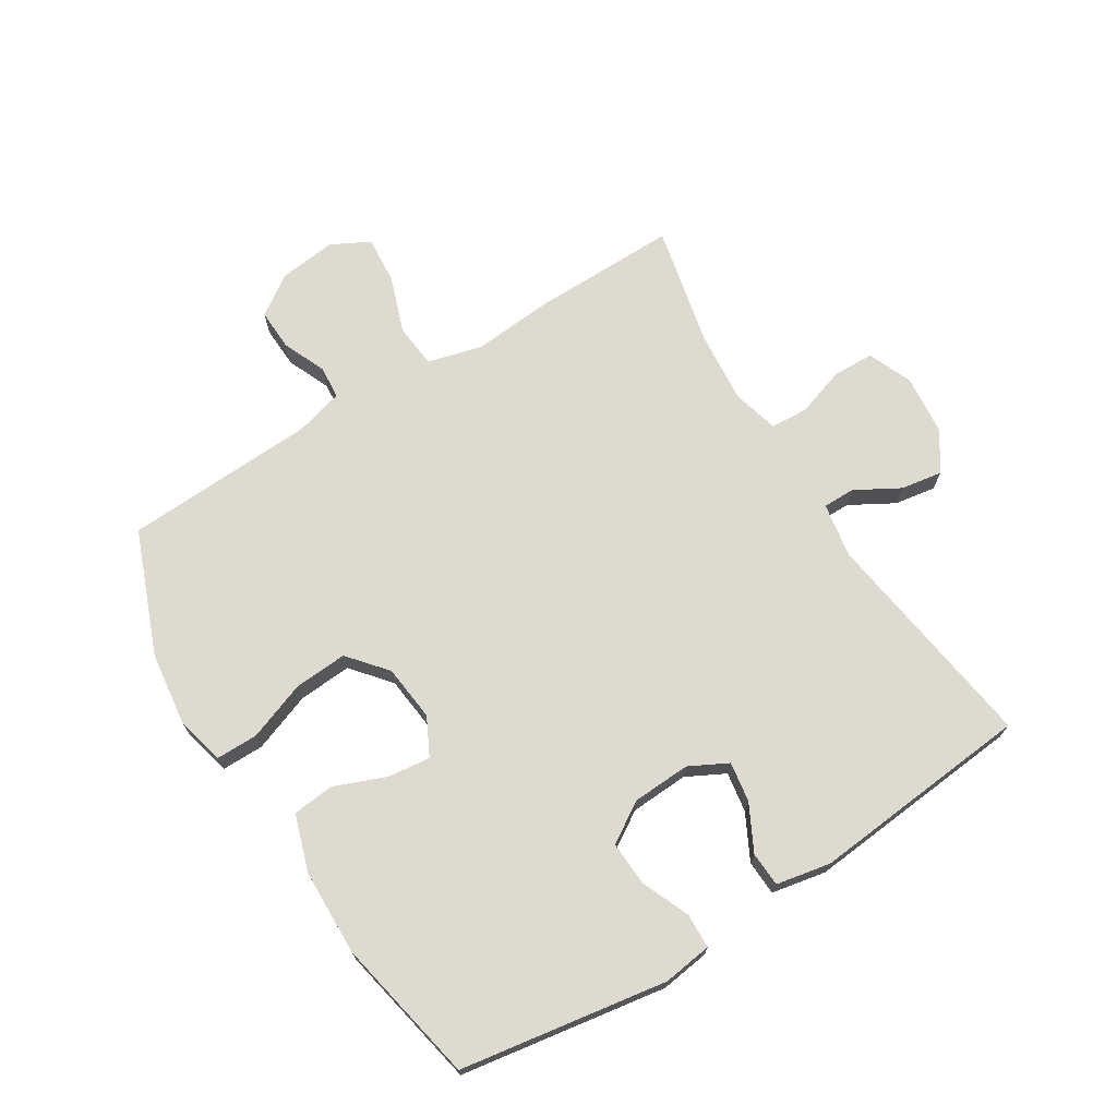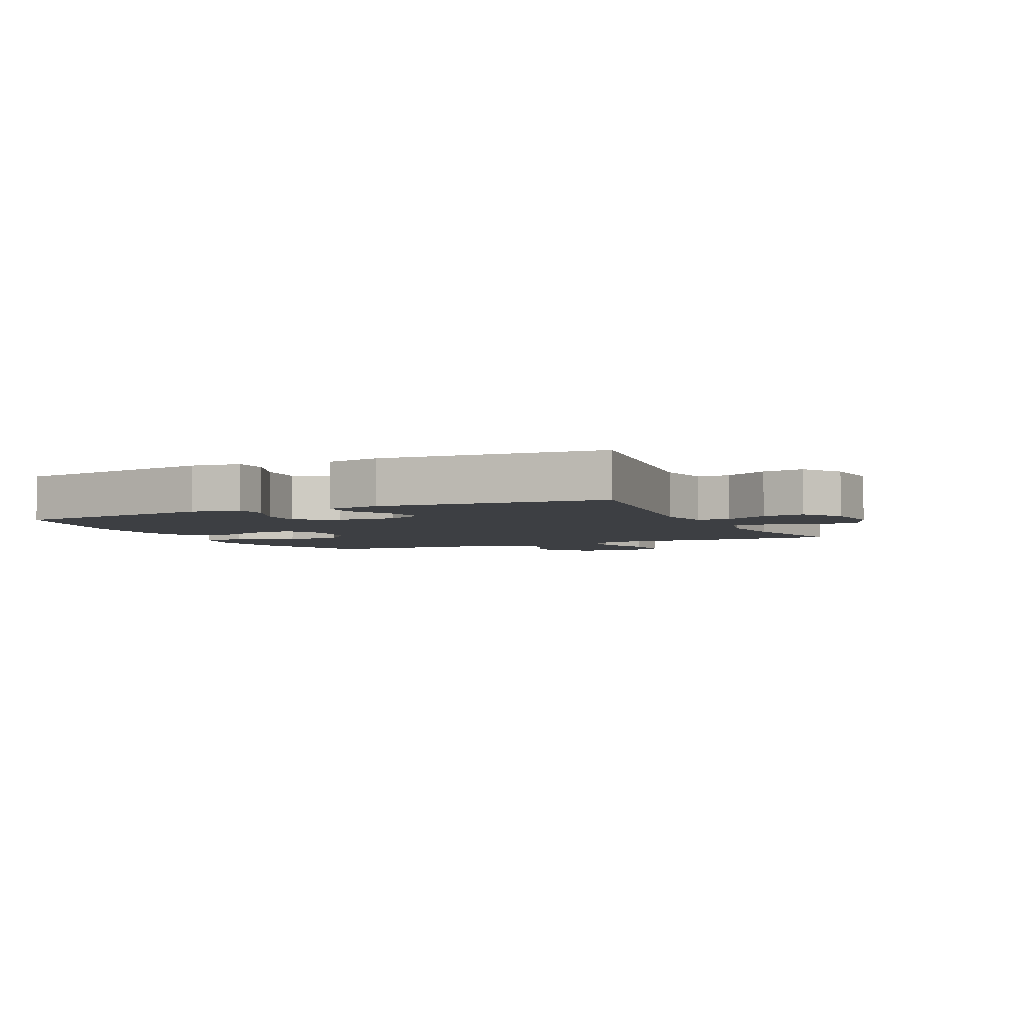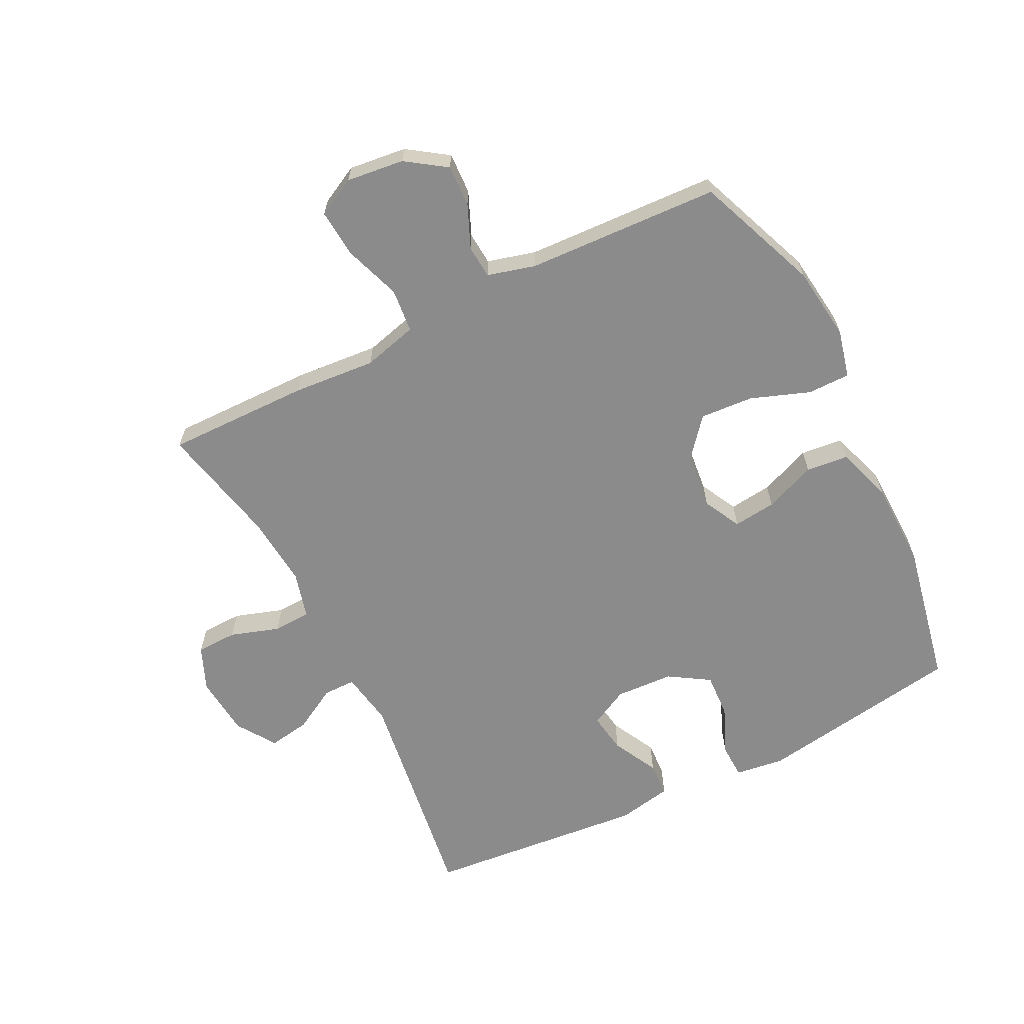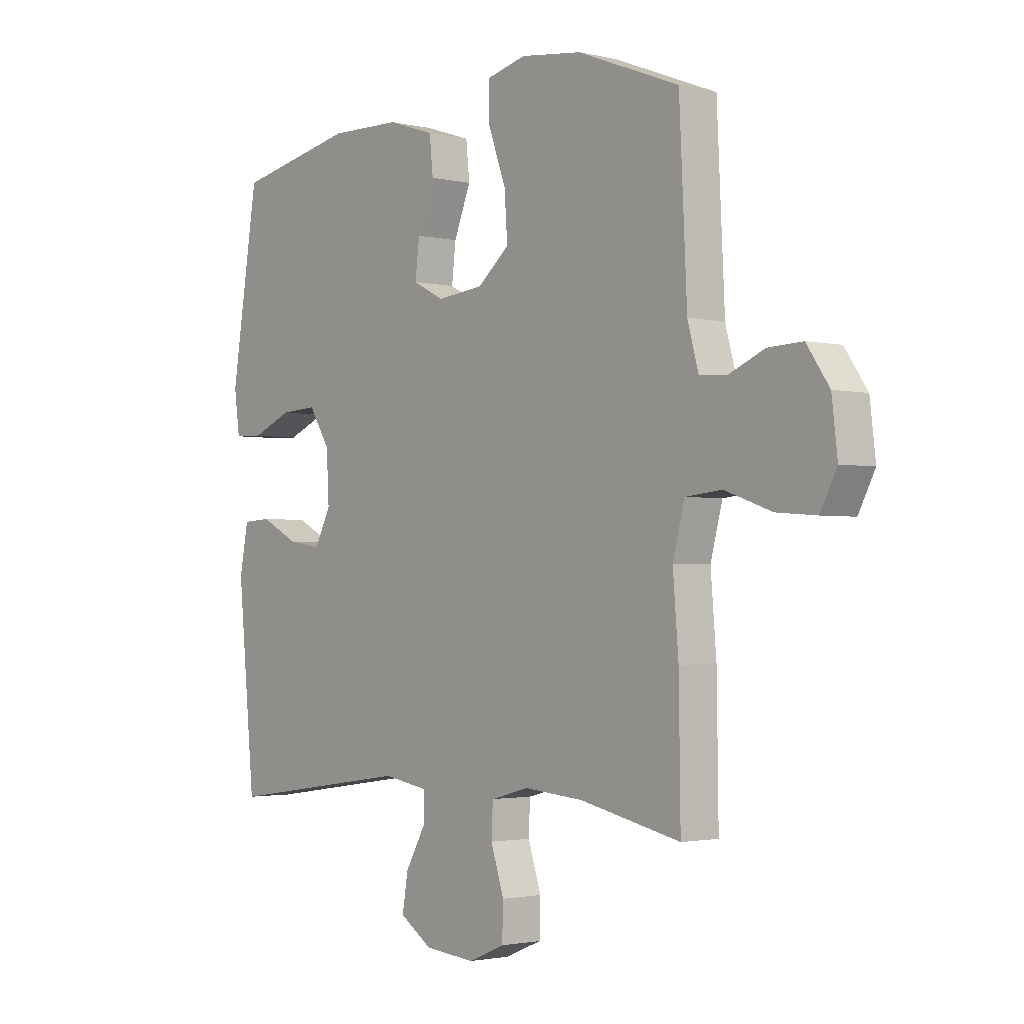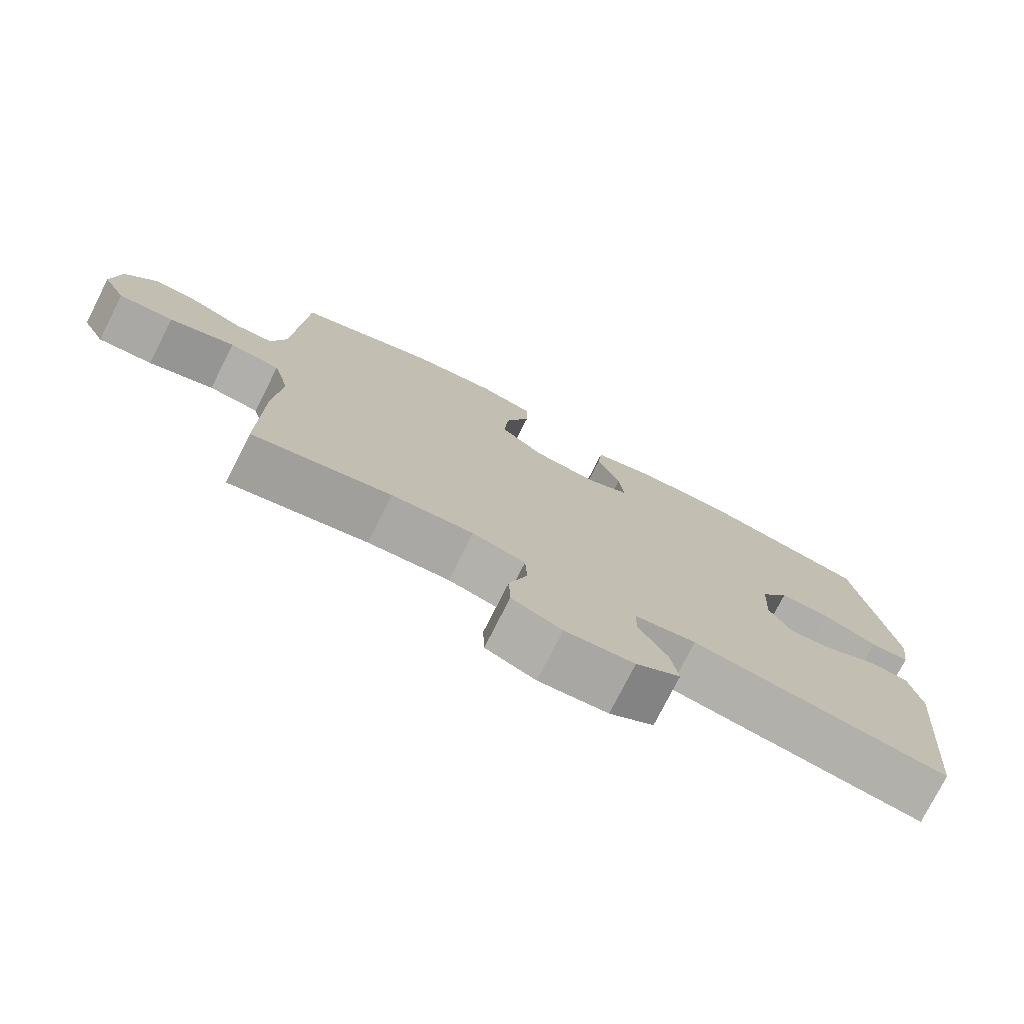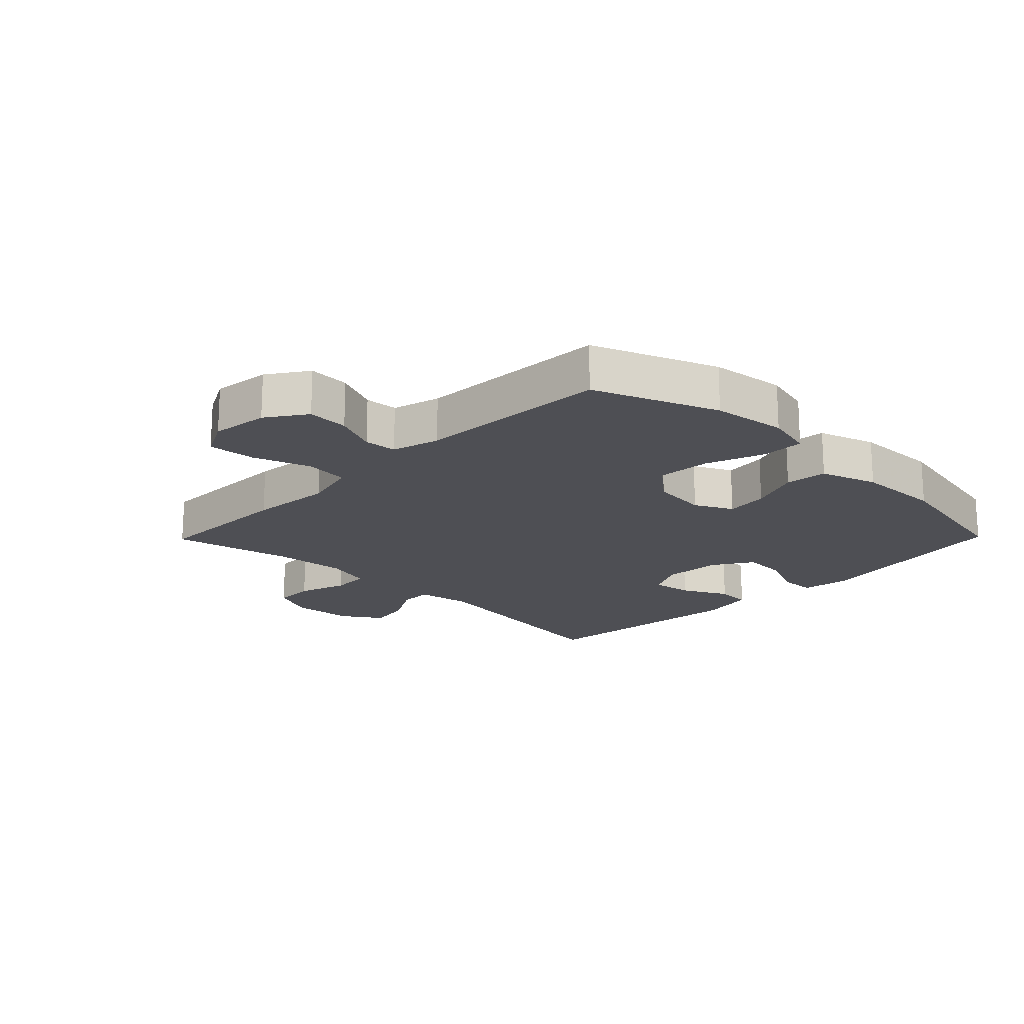
<metadata>
{"format":"obj","ext":"obj","renderer":"f3d","projection":"perspective","resolution":1024,"background":"white","views":[{"elev":71.0,"azim":58.2,"up":"+Y"},{"elev":-4.0,"azim":115.3,"up":"+Y"},{"elev":-64.0,"azim":-63.3,"up":"+Y"},{"elev":-2.1,"azim":-130.0,"up":"+Z"},{"elev":-76.7,"azim":-26.9,"up":"+Z"},{"elev":-18.4,"azim":-44.4,"up":"+Y"}]}
</metadata>
<code>
v 0.5 0.07 -0.5
v 0.135 0.07 -0.447
v 0.047 0.07 -0.462
v 0.047 0.07 -0.514
v 0.087 0.07 -0.585
v 0.098 0.07 -0.652
v 0.035 0.07 -0.694
v -0.063 0.07 -0.703
v -0.134 0.07 -0.673
v -0.136 0.07 -0.607
v -0.11 0.07 -0.528
v -0.113 0.07 -0.467
v -0.188 0.07 -0.447
v -0.304 0.07 -0.457
v -0.5 0.07 -0.5
v -0.497 0.07 -0.269
v -0.486 0.07 -0.135
v -0.509 0.07 -0.047
v -0.58 0.07 -0.04
v -0.672 0.07 -0.072
v -0.749 0.07 -0.078
v -0.781 0.07 -0.016
v -0.77 0.07 0.077
v -0.726 0.07 0.141
v -0.659 0.07 0.138
v -0.589 0.07 0.108
v -0.536 0.07 0.112
v -0.515 0.07 0.189
v -0.5 0.07 0.5
v -0.301 0.07 0.578
v -0.181 0.07 0.593
v -0.104 0.07 0.574
v -0.104 0.07 0.506
v -0.139 0.07 0.411
v -0.145 0.07 0.325
v -0.083 0.07 0.273
v 0.008 0.07 0.263
v 0.069 0.07 0.294
v 0.061 0.07 0.363
v 0.028 0.07 0.446
v 0.035 0.07 0.514
v 0.127 0.07 0.544
v 0.266 0.07 0.547
v 0.5 0.07 0.5
v 0.553 0.07 0.166
v 0.542 0.07 0.087
v 0.486 0.07 0.085
v 0.408 0.07 0.118
v 0.336 0.07 0.122
v 0.295 0.07 0.057
v 0.29 0.07 -0.037
v 0.322 0.07 -0.099
v 0.387 0.07 -0.089
v 0.461 0.07 -0.051
v 0.517 0.07 -0.054
v 0.534 0.07 -0.142
v 0.5 0 -0.5
v 0.135 0 -0.447
v 0.047 0 -0.462
v 0.047 0 -0.514
v 0.087 0 -0.585
v 0.098 0 -0.652
v 0.035 0 -0.694
v -0.063 0 -0.703
v -0.134 0 -0.673
v -0.136 0 -0.607
v -0.11 0 -0.528
v -0.113 0 -0.467
v -0.188 0 -0.447
v -0.304 0 -0.457
v -0.5 0 -0.5
v -0.497 0 -0.269
v -0.486 0 -0.135
v -0.509 0 -0.047
v -0.58 0 -0.04
v -0.672 0 -0.072
v -0.749 0 -0.078
v -0.781 0 -0.016
v -0.77 0 0.077
v -0.726 0 0.141
v -0.659 0 0.138
v -0.589 0 0.108
v -0.536 0 0.112
v -0.515 0 0.189
v -0.5 0 0.5
v -0.301 0 0.578
v -0.181 0 0.593
v -0.104 0 0.574
v -0.104 0 0.506
v -0.139 0 0.411
v -0.145 0 0.325
v -0.083 0 0.273
v 0.008 0 0.263
v 0.069 0 0.294
v 0.061 0 0.363
v 0.028 0 0.446
v 0.035 0 0.514
v 0.127 0 0.544
v 0.266 0 0.547
v 0.5 0 0.5
v 0.553 0 0.166
v 0.542 0 0.087
v 0.486 0 0.085
v 0.408 0 0.118
v 0.336 0 0.122
v 0.295 0 0.057
v 0.29 0 -0.037
v 0.322 0 -0.099
v 0.387 0 -0.089
v 0.461 0 -0.051
v 0.517 0 -0.054
v 0.534 0 -0.142
f 56 1 2
f 55 56 2
f 54 55 2
f 53 54 2
f 52 53 2 3
f 51 52 3
f 50 51 3
f 46 47 48
f 45 46 48
f 44 45 48
f 43 44 48
f 42 43 48
f 41 42 48
f 40 41 48
f 39 40 48
f 38 39 48 49
f 37 38 49 50
f 32 33 34
f 31 32 34
f 30 31 34
f 29 30 34
f 28 29 34
f 27 28 34 35
f 24 25 26
f 23 24 26
f 22 23 26
f 21 22 26
f 20 21 26
f 19 20 26
f 18 19 26 27
f 27 35 36
f 18 27 36
f 17 18 36
f 36 37 50
f 17 36 50
f 16 17 50
f 15 16 50
f 14 15 50
f 9 10 11
f 8 9 11
f 7 8 11
f 6 7 11
f 5 6 11
f 4 5 11
f 3 4 11 12
f 13 14 50
f 3 12 13 50
f 58 57 112
f 58 112 111
f 58 111 110
f 58 110 109
f 59 58 109 108
f 59 108 107
f 59 107 106
f 104 103 102
f 104 102 101
f 104 101 100
f 104 100 99
f 104 99 98
f 104 98 97
f 104 97 96
f 104 96 95
f 105 104 95 94
f 106 105 94 93
f 90 89 88
f 90 88 87
f 90 87 86
f 90 86 85
f 90 85 84
f 91 90 84 83
f 82 81 80
f 82 80 79
f 82 79 78
f 82 78 77
f 82 77 76
f 82 76 75
f 83 82 75 74
f 92 91 83
f 92 83 74
f 92 74 73
f 106 93 92
f 106 92 73
f 106 73 72
f 106 72 71
f 106 71 70
f 67 66 65
f 67 65 64
f 67 64 63
f 67 63 62
f 67 62 61
f 67 61 60
f 68 67 60 59
f 106 70 69
f 106 69 68 59
f 1 57 58 2
f 2 58 59 3
f 3 59 60 4
f 4 60 61 5
f 5 61 62 6
f 6 62 63 7
f 7 63 64 8
f 8 64 65 9
f 9 65 66 10
f 10 66 67 11
f 11 67 68 12
f 12 68 69 13
f 13 69 70 14
f 14 70 71 15
f 15 71 72 16
f 16 72 73 17
f 17 73 74 18
f 18 74 75 19
f 19 75 76 20
f 20 76 77 21
f 21 77 78 22
f 22 78 79 23
f 23 79 80 24
f 24 80 81 25
f 25 81 82 26
f 26 82 83 27
f 27 83 84 28
f 28 84 85 29
f 29 85 86 30
f 30 86 87 31
f 31 87 88 32
f 32 88 89 33
f 33 89 90 34
f 34 90 91 35
f 35 91 92 36
f 36 92 93 37
f 37 93 94 38
f 38 94 95 39
f 39 95 96 40
f 40 96 97 41
f 41 97 98 42
f 42 98 99 43
f 43 99 100 44
f 44 100 101 45
f 45 101 102 46
f 46 102 103 47
f 47 103 104 48
f 48 104 105 49
f 49 105 106 50
f 50 106 107 51
f 51 107 108 52
f 52 108 109 53
f 53 109 110 54
f 54 110 111 55
f 55 111 112 56
f 56 112 57 1

</code>
